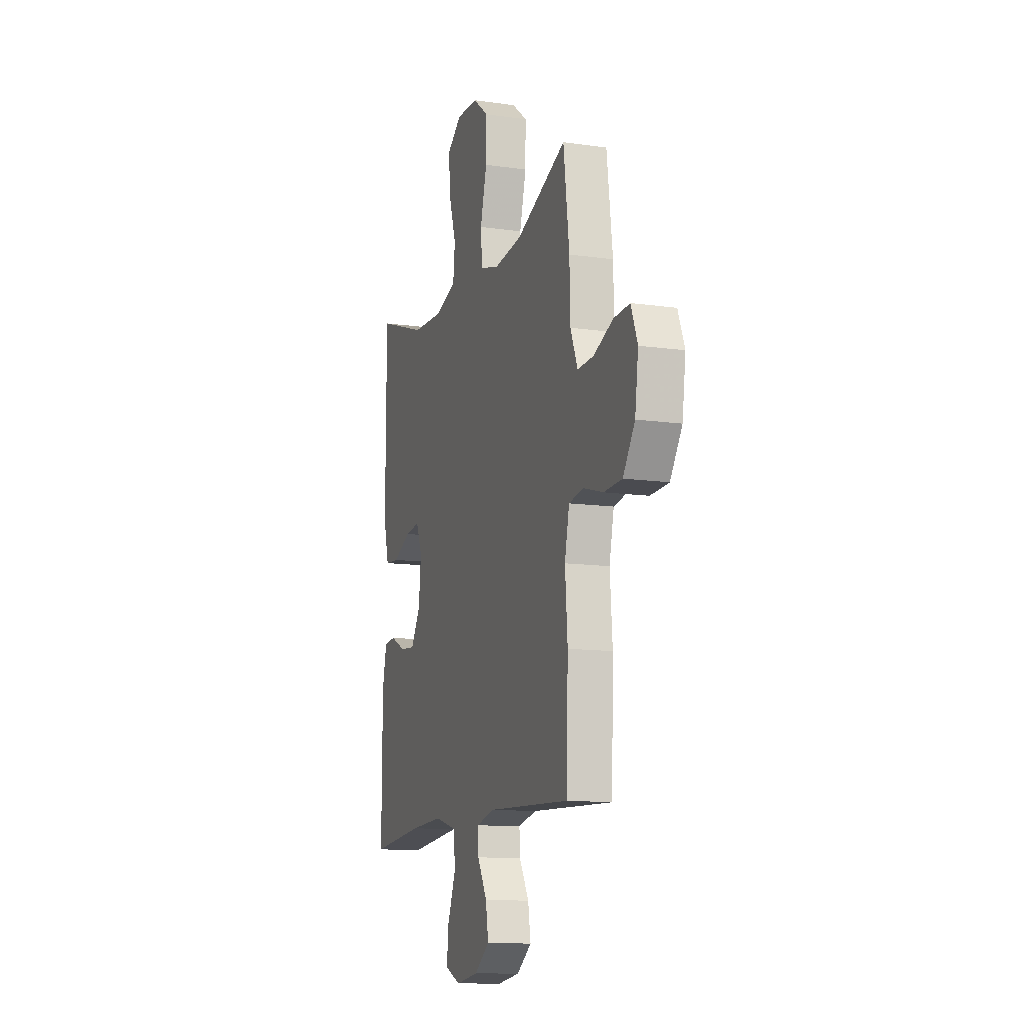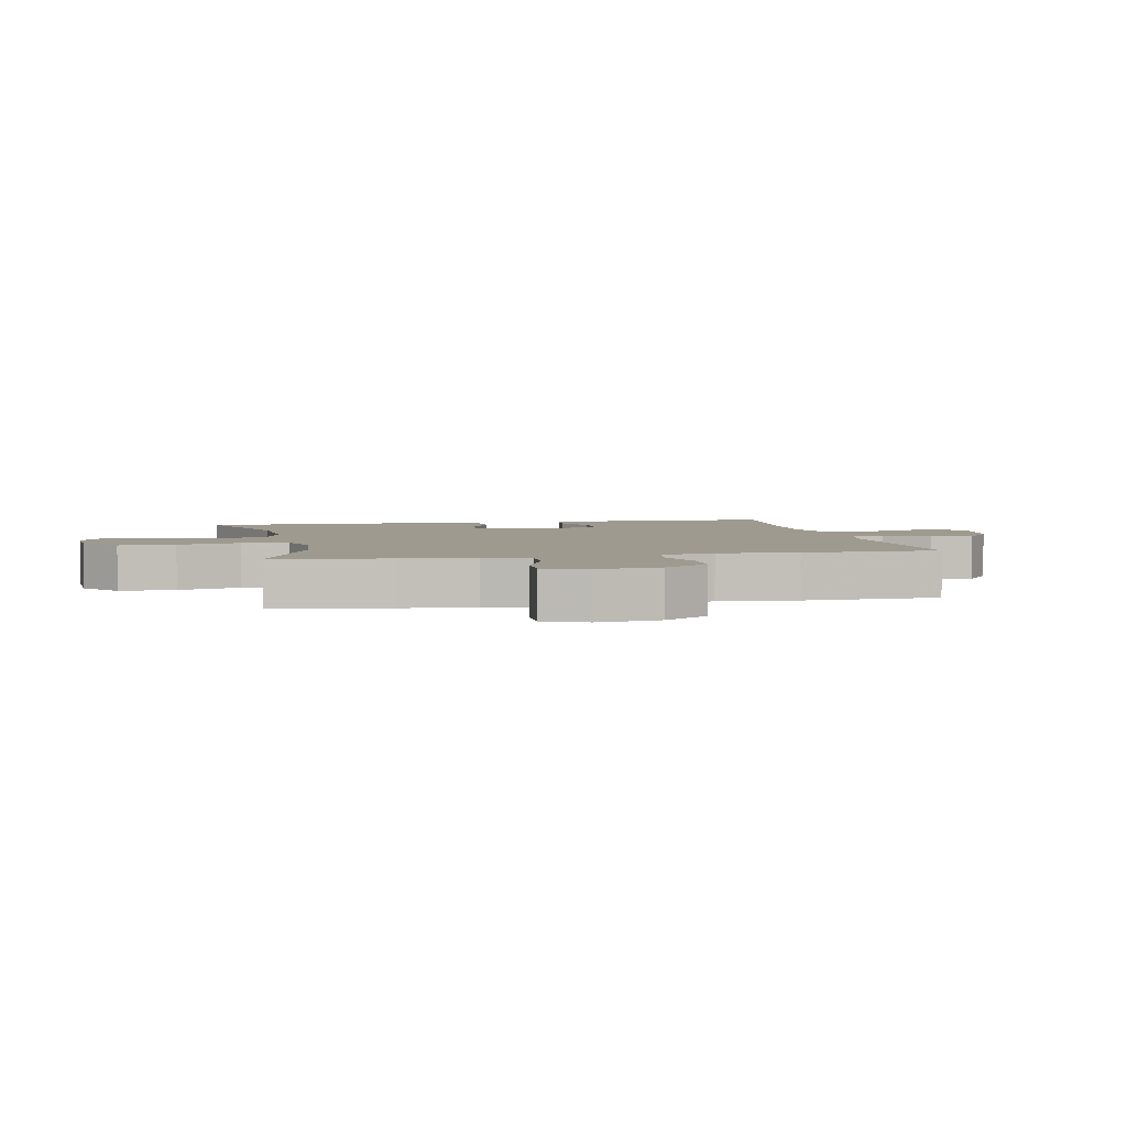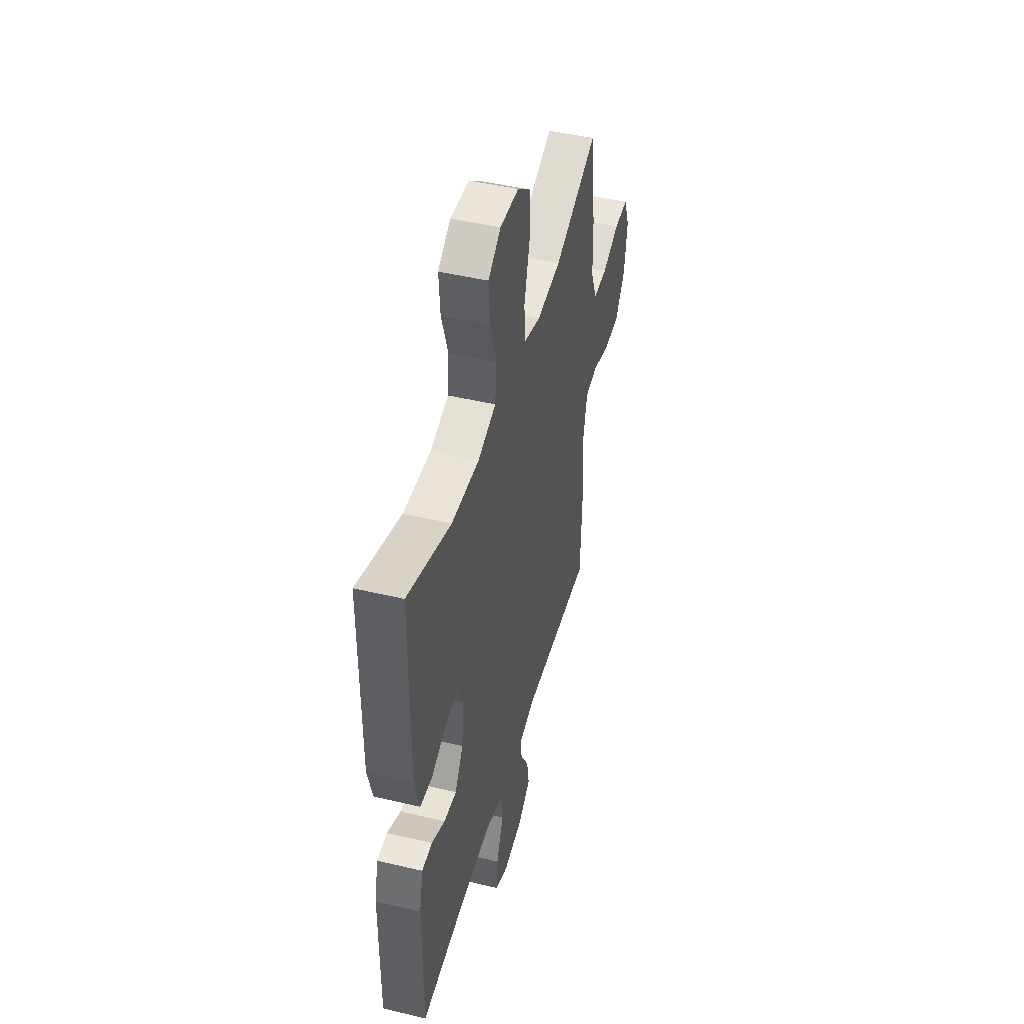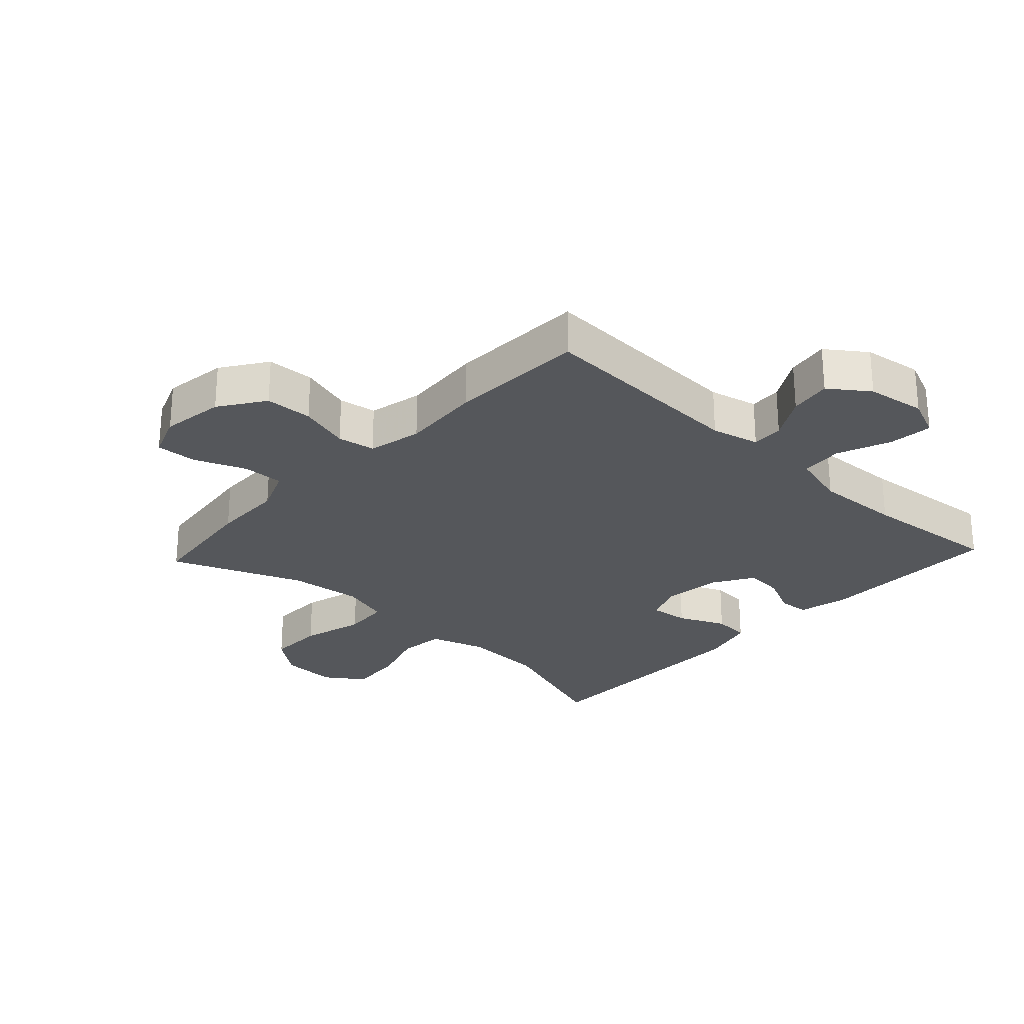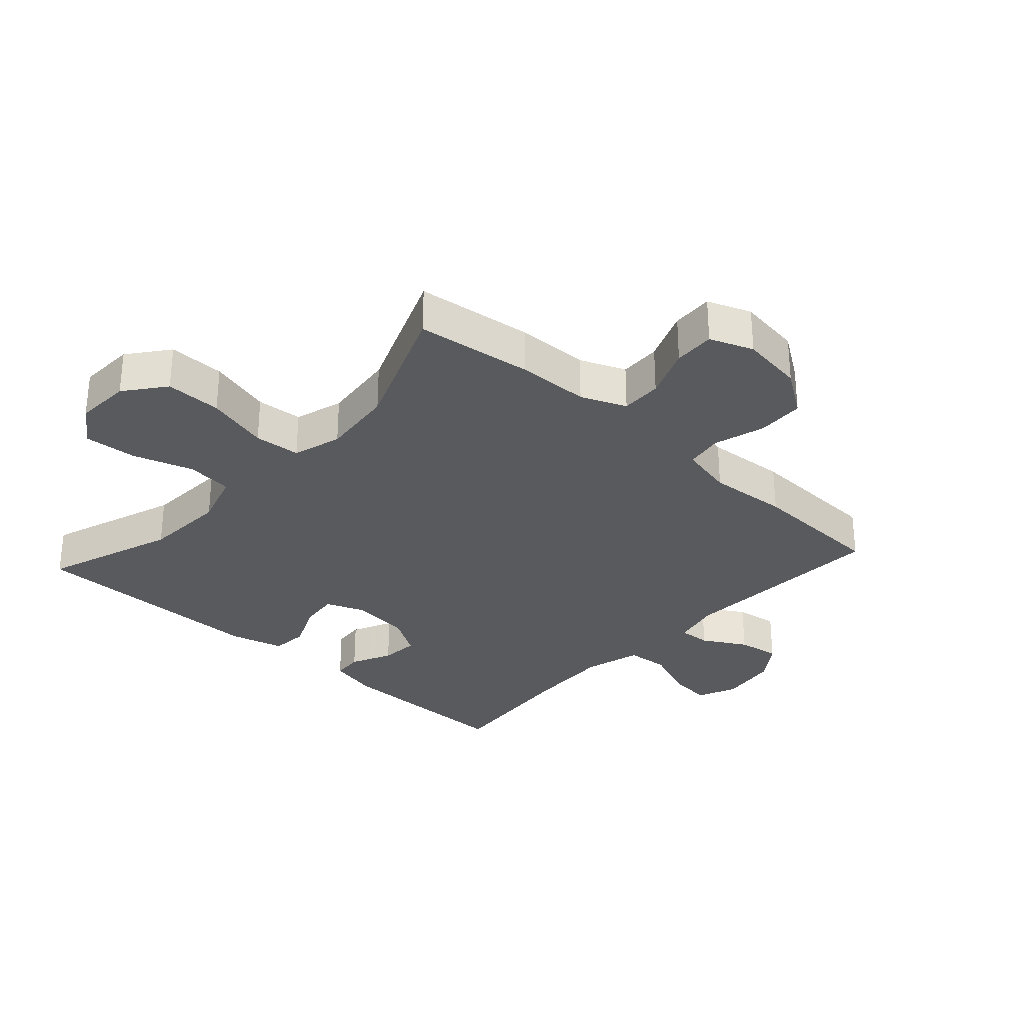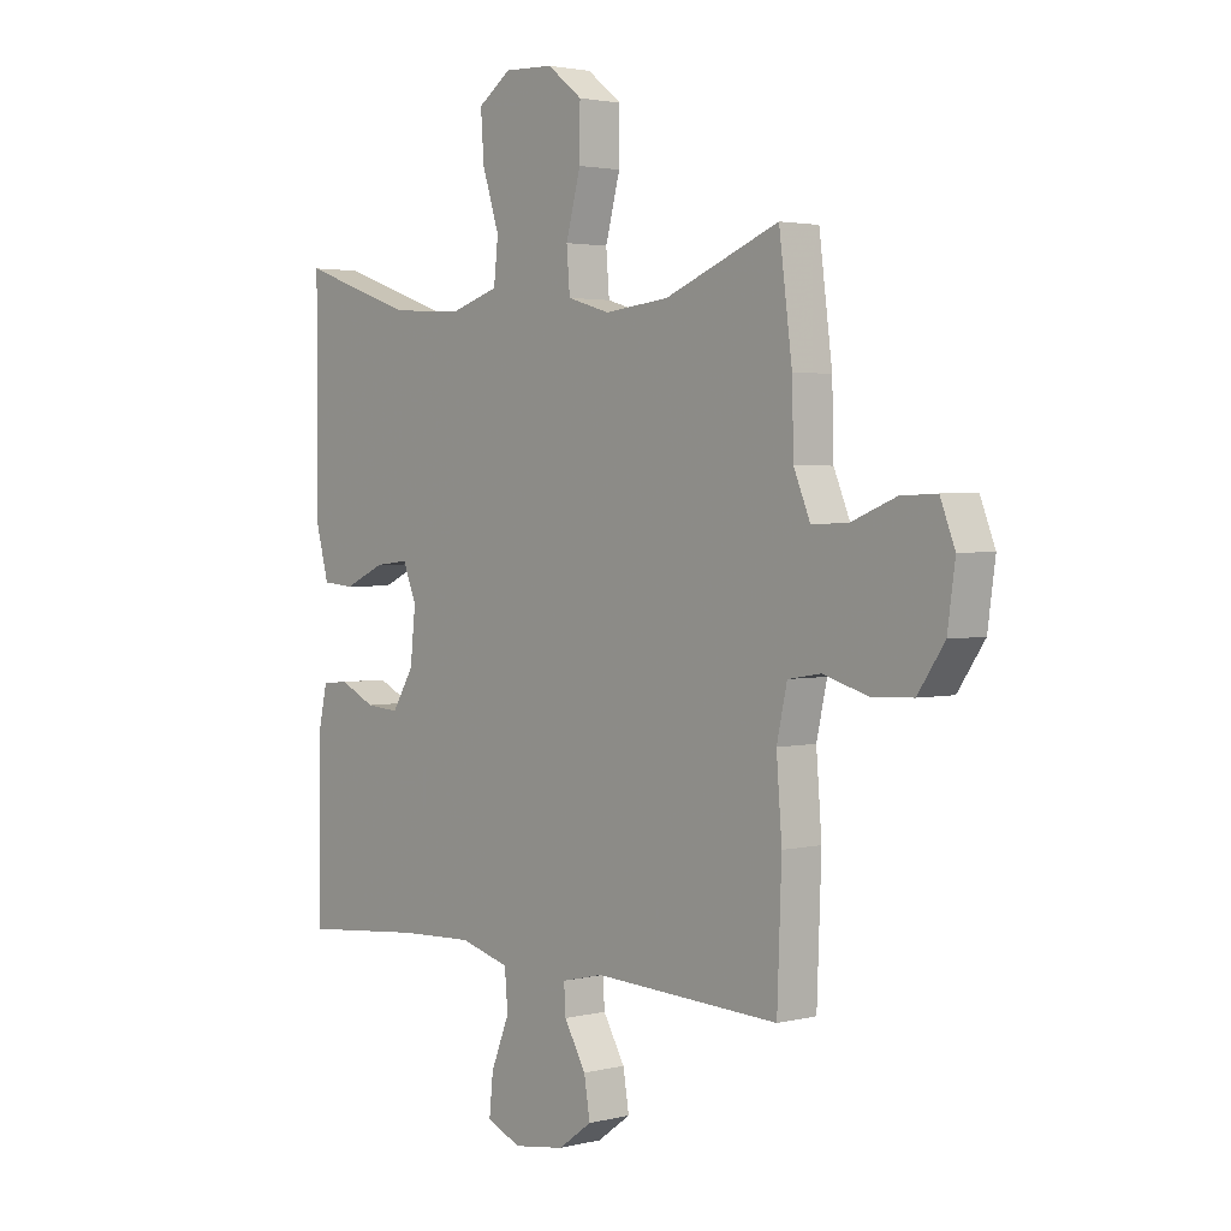
<metadata>
{"format":"obj","ext":"obj","renderer":"f3d","projection":"perspective","resolution":1024,"background":"white","views":[{"elev":-12.3,"azim":71.5,"up":"+Z"},{"elev":3.7,"azim":78.2,"up":"+Y"},{"elev":46.2,"azim":-74.7,"up":"+Z"},{"elev":-26.5,"azim":137.0,"up":"+Y"},{"elev":-30.6,"azim":47.6,"up":"+Y"},{"elev":2.6,"azim":49.3,"up":"+Z"}]}
</metadata>
<code>
v -0.5 0.07 -0.5
v -0.499 0.07 -0.204
v -0.481 0.07 -0.124
v -0.432 0.07 -0.12
v -0.367 0.07 -0.151
v -0.306 0.07 -0.156
v -0.266 0.07 -0.091
v -0.256 0.07 0.002
v -0.281 0.07 0.064
v -0.343 0.07 0.057
v -0.418 0.07 0.023
v -0.477 0.07 0.028
v -0.5 0.07 0.114
v -0.5 0.07 0.5
v -0.29 0.07 0.427
v -0.157 0.07 0.42
v -0.069 0.07 0.448
v -0.061 0.07 0.522
v -0.092 0.07 0.618
v -0.098 0.07 0.702
v -0.037 0.07 0.745
v 0.053 0.07 0.741
v 0.117 0.07 0.691
v 0.116 0.07 0.601
v 0.089 0.07 0.5
v 0.095 0.07 0.426
v 0.173 0.07 0.403
v 0.291 0.07 0.416
v 0.5 0.07 0.5
v 0.524 0.07 0.313
v 0.527 0.07 0.198
v 0.557 0.07 0.126
v 0.623 0.07 0.128
v 0.705 0.07 0.161
v 0.771 0.07 0.164
v 0.798 0.07 0.095
v 0.784 0.07 -0.006
v 0.735 0.07 -0.078
v 0.659 0.07 -0.081
v 0.577 0.07 -0.057
v 0.517 0.07 -0.067
v 0.498 0.07 -0.153
v 0.508 0.07 -0.281
v 0.5 0.07 -0.5
v 0.159 0.07 -0.484
v 0.082 0.07 -0.502
v 0.085 0.07 -0.553
v 0.125 0.07 -0.622
v 0.136 0.07 -0.689
v 0.074 0.07 -0.734
v -0.02 0.07 -0.748
v -0.083 0.07 -0.721
v -0.076 0.07 -0.651
v -0.042 0.07 -0.566
v -0.048 0.07 -0.498
v -0.139 0.07 -0.473
v -0.277 0.07 -0.479
v -0.5 0 -0.5
v -0.499 0 -0.204
v -0.481 0 -0.124
v -0.432 0 -0.12
v -0.367 0 -0.151
v -0.306 0 -0.156
v -0.266 0 -0.091
v -0.256 0 0.002
v -0.281 0 0.064
v -0.343 0 0.057
v -0.418 0 0.023
v -0.477 0 0.028
v -0.5 0 0.114
v -0.5 0 0.5
v -0.29 0 0.427
v -0.157 0 0.42
v -0.069 0 0.448
v -0.061 0 0.522
v -0.092 0 0.618
v -0.098 0 0.702
v -0.037 0 0.745
v 0.053 0 0.741
v 0.117 0 0.691
v 0.116 0 0.601
v 0.089 0 0.5
v 0.095 0 0.426
v 0.173 0 0.403
v 0.291 0 0.416
v 0.5 0 0.5
v 0.524 0 0.313
v 0.527 0 0.198
v 0.557 0 0.126
v 0.623 0 0.128
v 0.705 0 0.161
v 0.771 0 0.164
v 0.798 0 0.095
v 0.784 0 -0.006
v 0.735 0 -0.078
v 0.659 0 -0.081
v 0.577 0 -0.057
v 0.517 0 -0.067
v 0.498 0 -0.153
v 0.508 0 -0.281
v 0.5 0 -0.5
v 0.159 0 -0.484
v 0.082 0 -0.502
v 0.085 0 -0.553
v 0.125 0 -0.622
v 0.136 0 -0.689
v 0.074 0 -0.734
v -0.02 0 -0.748
v -0.083 0 -0.721
v -0.076 0 -0.651
v -0.042 0 -0.566
v -0.048 0 -0.498
v -0.139 0 -0.473
v -0.277 0 -0.479
f 52 53 54
f 51 52 54
f 50 51 54
f 49 50 54
f 48 49 54
f 47 48 54
f 46 47 54 55
f 45 46 55 56
f 42 43 44 45
f 41 42 45 56
f 38 39 40
f 37 38 40
f 36 37 40
f 35 36 40
f 34 35 40
f 33 34 40
f 32 33 40 41
f 41 56 57
f 32 41 57
f 31 32 57
f 31 57 1
f 30 31 1
f 29 30 1
f 28 29 1
f 23 24 25
f 22 23 25
f 21 22 25
f 20 21 25
f 19 20 25
f 18 19 25
f 17 18 25 26
f 16 17 26 27
f 13 14 15
f 12 13 15
f 11 12 15
f 10 11 15
f 9 10 15 16
f 8 9 16 27
f 3 4 5
f 2 3 5
f 1 2 5
f 1 5 6
f 28 1 6 7
f 7 8 27 28
f 111 110 109
f 111 109 108
f 111 108 107
f 111 107 106
f 111 106 105
f 111 105 104
f 112 111 104 103
f 113 112 103 102
f 102 101 100 99
f 113 102 99 98
f 97 96 95
f 97 95 94
f 97 94 93
f 97 93 92
f 97 92 91
f 97 91 90
f 98 97 90 89
f 114 113 98
f 114 98 89
f 114 89 88
f 58 114 88
f 58 88 87
f 58 87 86
f 58 86 85
f 82 81 80
f 82 80 79
f 82 79 78
f 82 78 77
f 82 77 76
f 82 76 75
f 83 82 75 74
f 84 83 74 73
f 72 71 70
f 72 70 69
f 72 69 68
f 72 68 67
f 73 72 67 66
f 84 73 66 65
f 62 61 60
f 62 60 59
f 62 59 58
f 63 62 58
f 64 63 58 85
f 85 84 65 64
f 1 58 59 2
f 2 59 60 3
f 3 60 61 4
f 4 61 62 5
f 5 62 63 6
f 6 63 64 7
f 7 64 65 8
f 8 65 66 9
f 9 66 67 10
f 10 67 68 11
f 11 68 69 12
f 12 69 70 13
f 13 70 71 14
f 14 71 72 15
f 15 72 73 16
f 16 73 74 17
f 17 74 75 18
f 18 75 76 19
f 19 76 77 20
f 20 77 78 21
f 21 78 79 22
f 22 79 80 23
f 23 80 81 24
f 24 81 82 25
f 25 82 83 26
f 26 83 84 27
f 27 84 85 28
f 28 85 86 29
f 29 86 87 30
f 30 87 88 31
f 31 88 89 32
f 32 89 90 33
f 33 90 91 34
f 34 91 92 35
f 35 92 93 36
f 36 93 94 37
f 37 94 95 38
f 38 95 96 39
f 39 96 97 40
f 40 97 98 41
f 41 98 99 42
f 42 99 100 43
f 43 100 101 44
f 44 101 102 45
f 45 102 103 46
f 46 103 104 47
f 47 104 105 48
f 48 105 106 49
f 49 106 107 50
f 50 107 108 51
f 51 108 109 52
f 52 109 110 53
f 53 110 111 54
f 54 111 112 55
f 55 112 113 56
f 56 113 114 57
f 57 114 58 1

</code>
